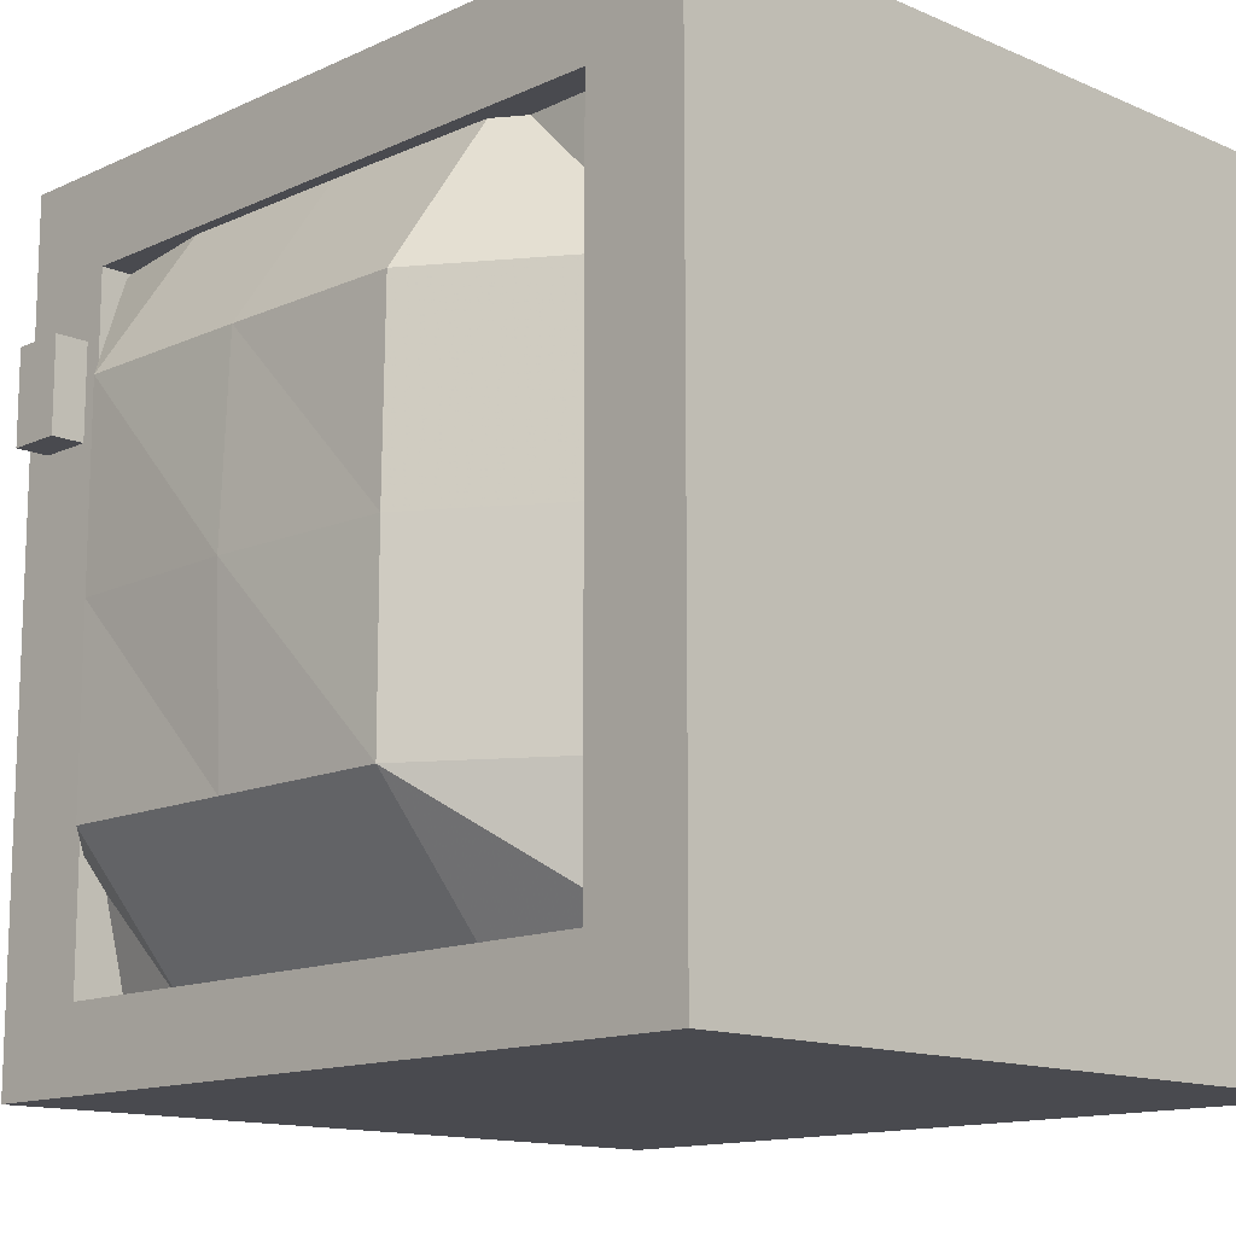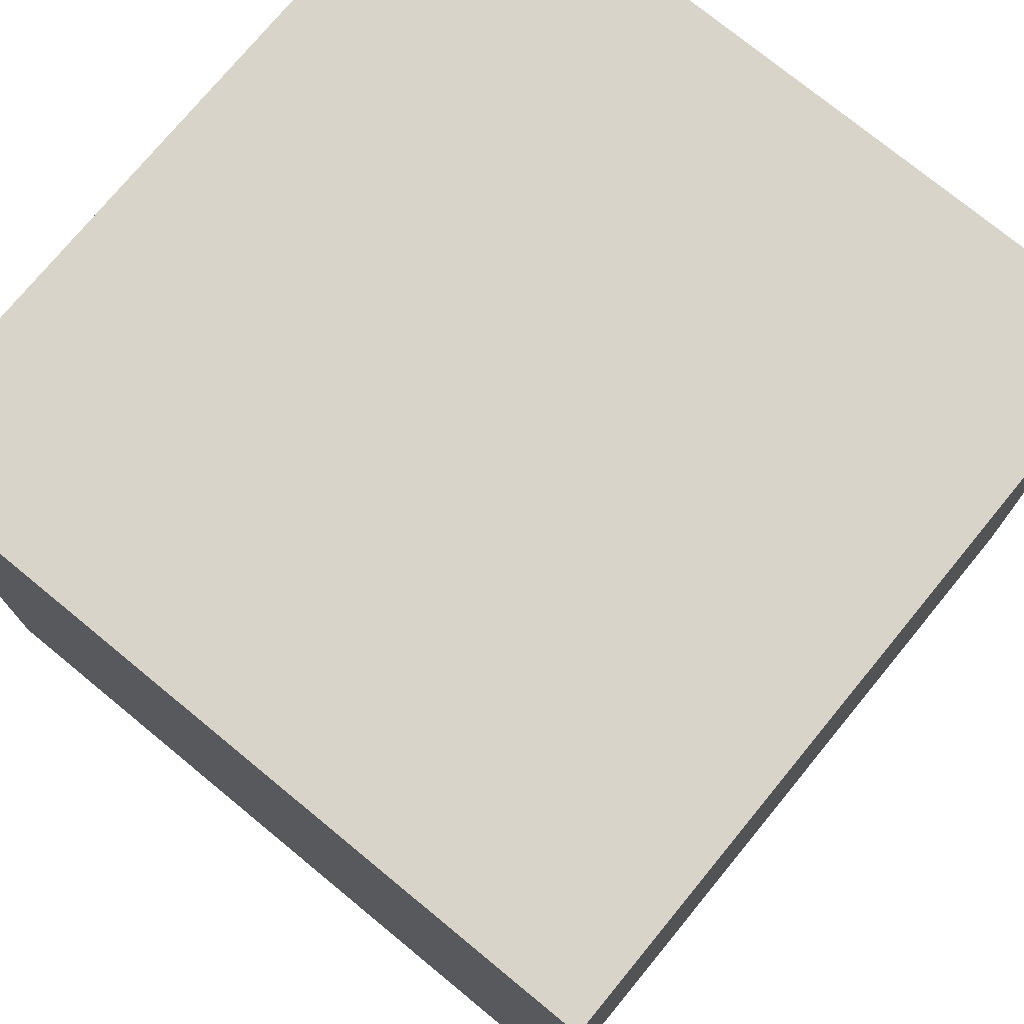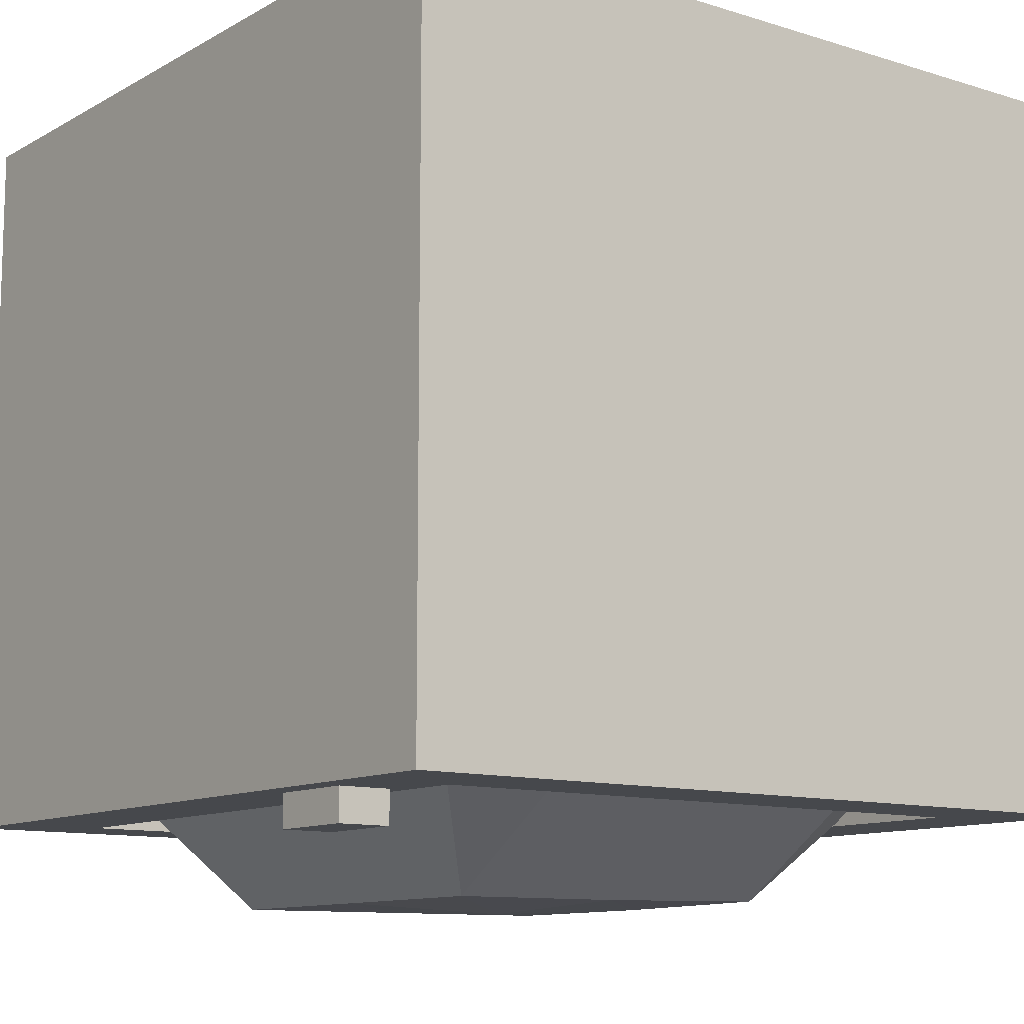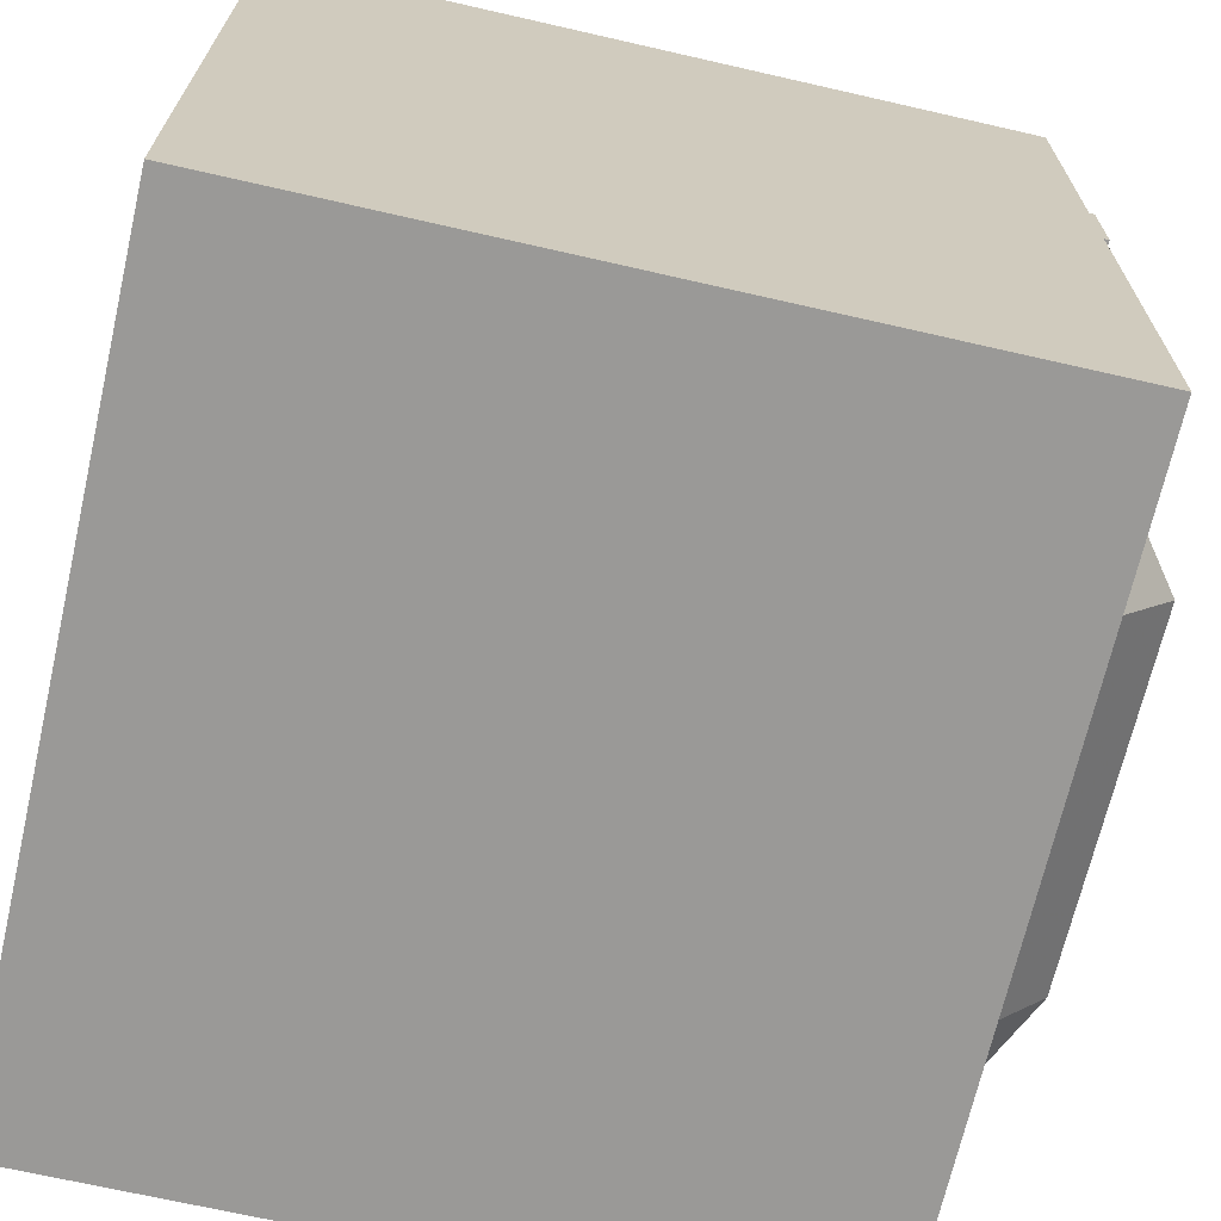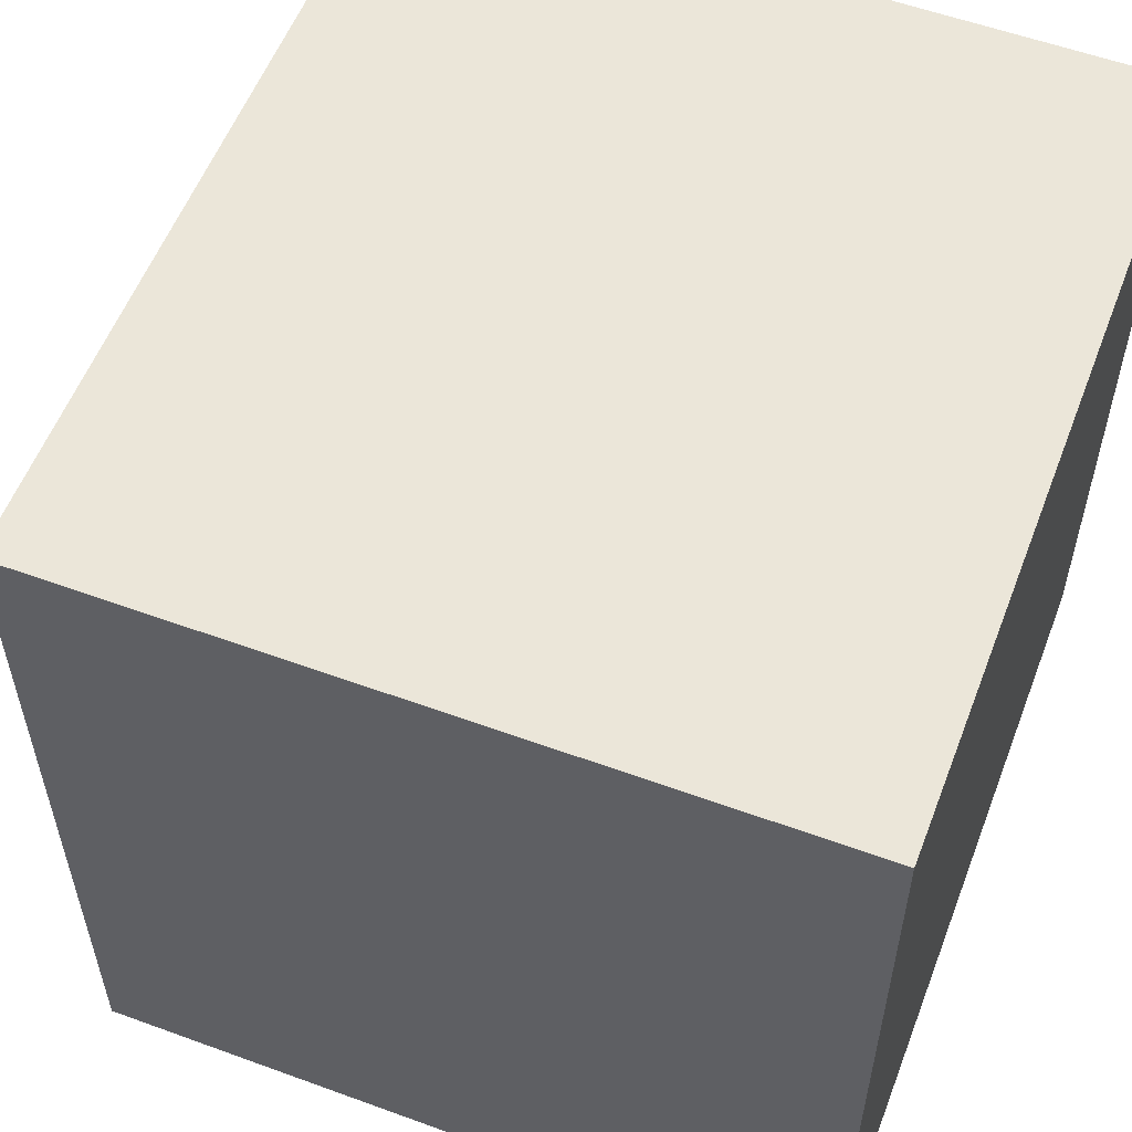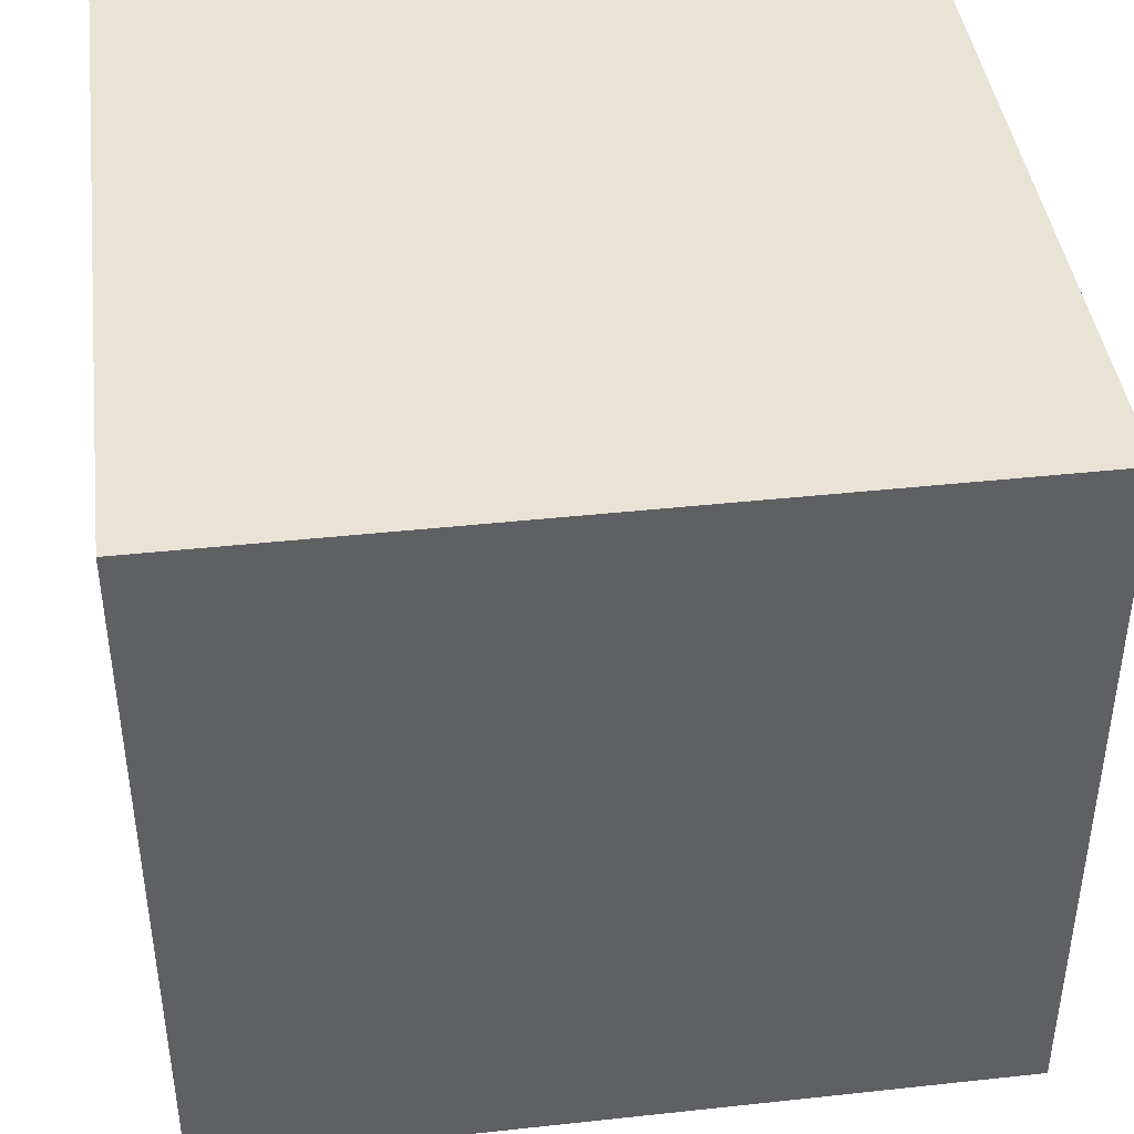
<metadata>
{"format":"obj","ext":"obj","renderer":"f3d","projection":"perspective","resolution":1024,"background":"white","views":[{"elev":-13.5,"azim":45.8,"up":"+Z"},{"elev":75.1,"azim":39.4,"up":"+Y"},{"elev":-11.2,"azim":-37.1,"up":"+Y"},{"elev":-68.9,"azim":-102.9,"up":"+Z"},{"elev":56.4,"azim":110.9,"up":"+Z"},{"elev":42.2,"azim":-97.4,"up":"+Y"}]}
</metadata>
<code>
v -0.6715 -0.5251 -0.9611
v 0.6501 -0.5251 -0.9611
v 0.6501 -0.7787 -0.9611
v -0.6715 -0.7787 -0.9611
v 0.6501 -0.5251 0.9611
v 0.9611 -0.5251 0.9611
v 0.9611 1 0.9611
v 0.6501 1 0.9611
v 0.6501 1 -0.6688
v 0.9611 1 -0.6688
v 0.9611 1 -0.9611
v 0.6501 1 -0.9611
v 0.9611 -0.5251 -0.9611
v -0.9611 -0.5251 -0.6688
v -0.9611 1 -0.6688
v -0.9611 1 -0.9611
v -0.9611 -0.5251 -0.9611
v 0.9611 -0.5251 -0.6688
v 0.9611 -0.5251 0.6544
v 0.9611 1 0.6544
v -0.9611 -0.5251 0.9611
v -0.9611 1 0.9611
v -0.9611 1 0.6544
v -0.9611 -0.5251 0.6544
v 0.6501 1 0.6544
v -0.6715 -0.5251 0.9611
v -0.6715 -0.7787 0.9611
v 0.6501 -0.7787 0.9611
v -0.9611 -0.7787 -0.9611
v -0.6715 1 0.6544
v -0.6715 1 -0.6688
v 0.9611 -0.7787 0.6544
v 0.9611 -0.7787 -0.6688
v -0.9611 -0.7787 -0.6688
v -0.9611 -0.7787 0.6544
v -0.6715 1 0.9611
v -0.6715 1 -0.9611
v -0.9611 -0.7787 0.9611
v 0.7176 -0.5251 -0.7767
v -0.7259 -0.5251 -0.7767
v -0.7259 -0.7787 -0.7767
v 0.7176 -0.7787 -0.7767
v 0.7176 -0.5251 0.7409
v -0.7259 -0.5251 0.7409
v 0.7176 -0.7787 0.7409
v -0.7259 -0.7787 0.7409
v 0.9611 -0.7787 0.9611
v 0.9611 -0.7787 -0.9611
v -0.4401 -0.9853 0.3952
v -0.7986 -0.7108 0.3952
v -0.7986 -0.6498 0.8079
v -0.4401 -0.7082 0.8079
v -0.4401 -0.9853 -0.04982
v -0.7986 -0.7108 -0.04982
v -0.4401 -0.7082 -0.8224
v -0.7986 -0.6282 -0.8224
v -0.7986 -0.7108 -0.4884
v -0.4401 -0.9853 -0.4884
v 0.8317 -0.6224 -0.8224
v 0.4213 -0.7018 -0.8224
v 0.4213 -0.9789 -0.4884
v 0.8317 -0.6991 -0.4884
v 0.8317 -0.6991 -0.04982
v 0.4213 -0.9789 -0.04982
v 0.4213 -0.9737 0.3952
v 0.8317 -0.6938 0.3952
v 0.4213 -0.6966 0.8079
v 0.8317 -0.71 0.8079
v -0.009406 -0.705 -0.8224
v -0.009406 -0.9821 -0.4884
v -0.009406 -1 -0.04982
v -0.009406 -0.9821 0.3952
v -0.009406 -0.705 0.8079
v -0.8944 -0.8568 0.3697
v -0.7675 -0.8568 0.3697
v -0.7675 -0.8568 0.5879
v -0.8944 -0.8568 0.5879
v -0.7675 -0.6386 0.5879
v -0.8944 -0.6386 0.5879
v -0.7675 -0.6386 0.3697
v -0.8944 -0.6386 0.3697
f 1 2 3
f 1 2 37
f 1 3 4
f 1 4 17
f 1 16 17
f 1 16 37
f 2 3 48
f 2 12 13
f 2 12 37
f 2 13 48
f 3 4 42
f 3 33 42
f 3 33 48
f 4 17 29
f 4 29 41
f 4 41 42
f 5 6 7
f 5 6 28
f 5 7 8
f 5 8 26
f 5 26 27
f 5 27 28
f 6 7 19
f 6 19 47
f 6 28 47
f 7 8 20
f 7 19 20
f 8 20 25
f 8 25 36
f 8 26 36
f 9 10 11
f 9 10 25
f 9 11 12
f 9 12 31
f 9 25 30
f 9 30 31
f 10 11 13
f 10 13 18
f 10 18 20
f 10 20 25
f 11 12 13
f 12 31 37
f 13 18 33
f 13 33 48
f 14 15 16
f 14 15 24
f 14 16 17
f 14 17 29
f 14 24 34
f 14 29 34
f 15 16 37
f 15 23 24
f 15 23 31
f 15 31 37
f 18 19 20
f 18 19 32
f 18 32 33
f 19 32 47
f 21 22 23
f 21 22 36
f 21 23 24
f 21 24 35
f 21 26 36
f 21 26 38
f 21 35 38
f 22 23 30
f 22 30 36
f 23 30 31
f 24 34 35
f 25 30 36
f 26 27 38
f 27 28 46
f 27 35 38
f 27 35 46
f 28 45 46
f 28 45 47
f 29 34 41
f 32 33 42
f 32 42 45
f 32 45 47
f 34 35 46
f 34 41 46
f 39 40 41
f 39 40 43
f 39 41 42
f 39 42 43
f 40 41 46
f 40 43 44
f 40 44 46
f 42 43 45
f 43 44 45
f 44 45 46
f 49 50 51
f 49 50 53
f 49 51 52
f 49 52 72
f 49 53 71
f 49 71 72
f 50 53 54
f 52 72 73
f 53 54 58
f 53 58 70
f 53 70 71
f 54 57 58
f 55 56 57
f 55 57 58
f 55 58 69
f 58 69 70
f 59 60 61
f 59 61 62
f 60 61 70
f 60 69 70
f 61 62 64
f 61 64 71
f 61 70 71
f 62 63 64
f 63 64 65
f 63 65 66
f 64 65 72
f 64 71 72
f 65 66 67
f 65 67 73
f 65 72 73
f 66 67 68
f 74 75 76
f 74 75 81
f 74 76 77
f 74 77 81
f 75 76 78
f 75 78 80
f 75 80 81
f 76 77 78
f 77 78 79
f 77 79 81
f 78 79 80
f 79 80 81

</code>
